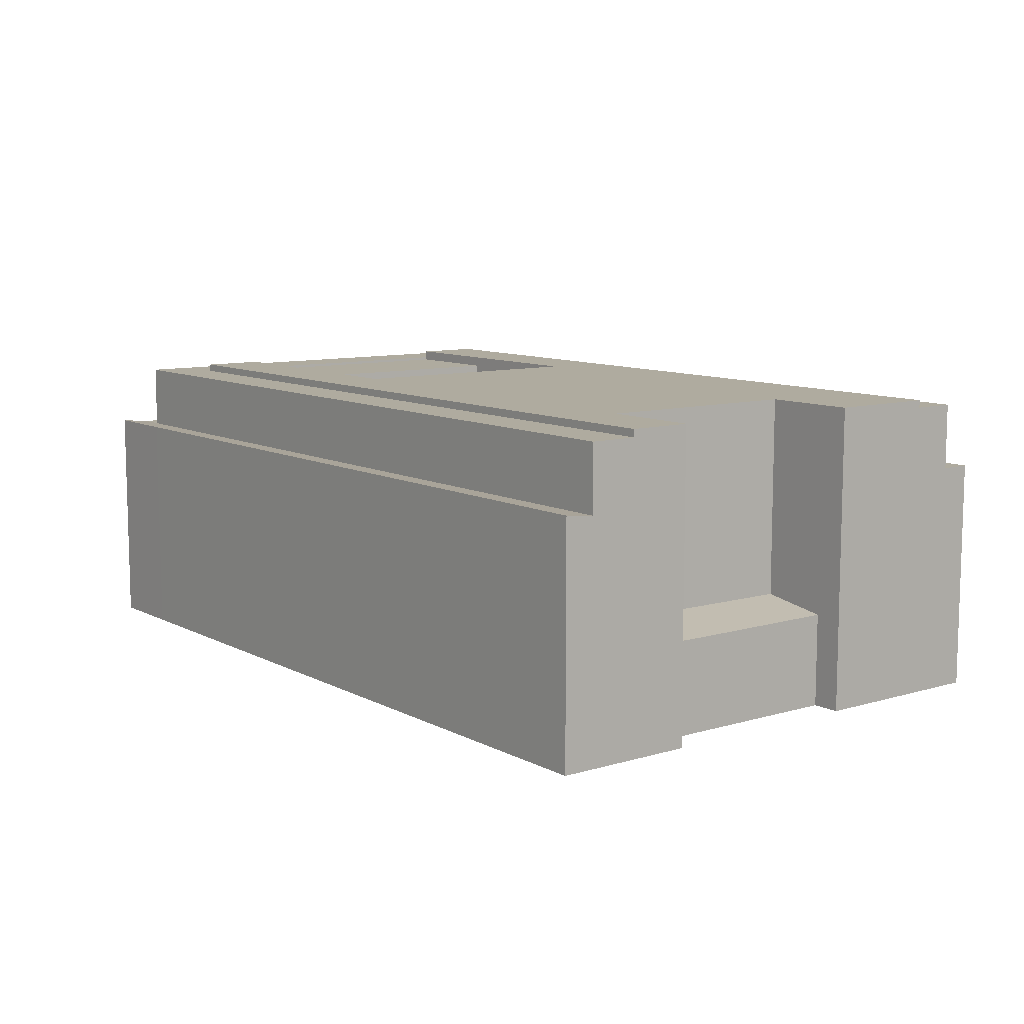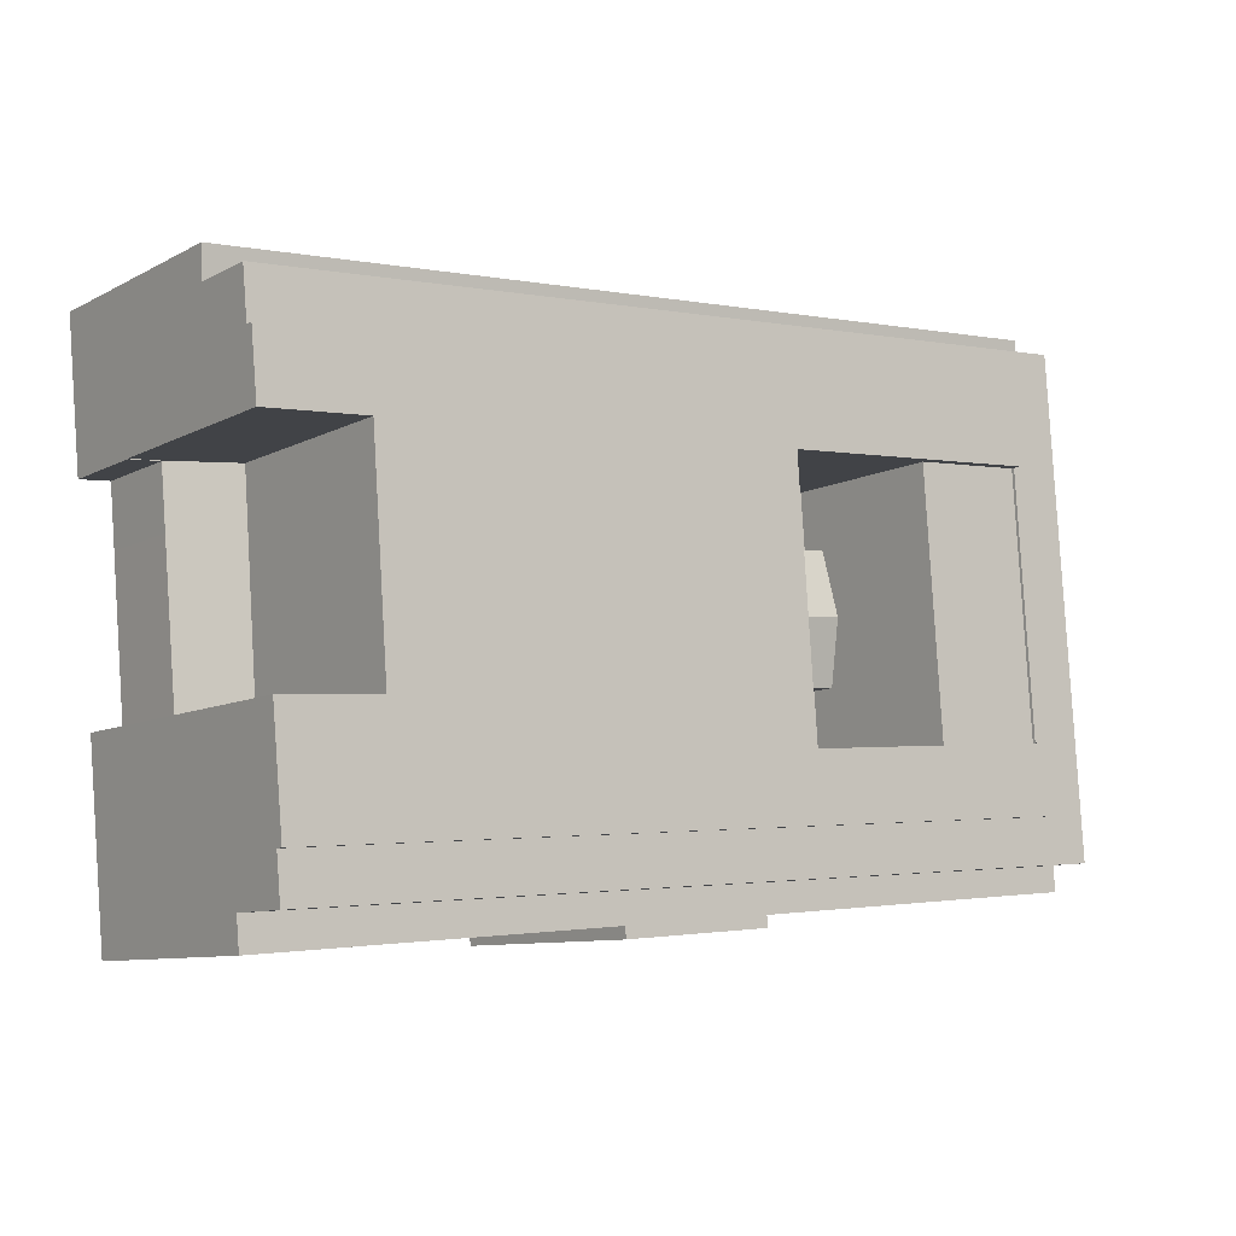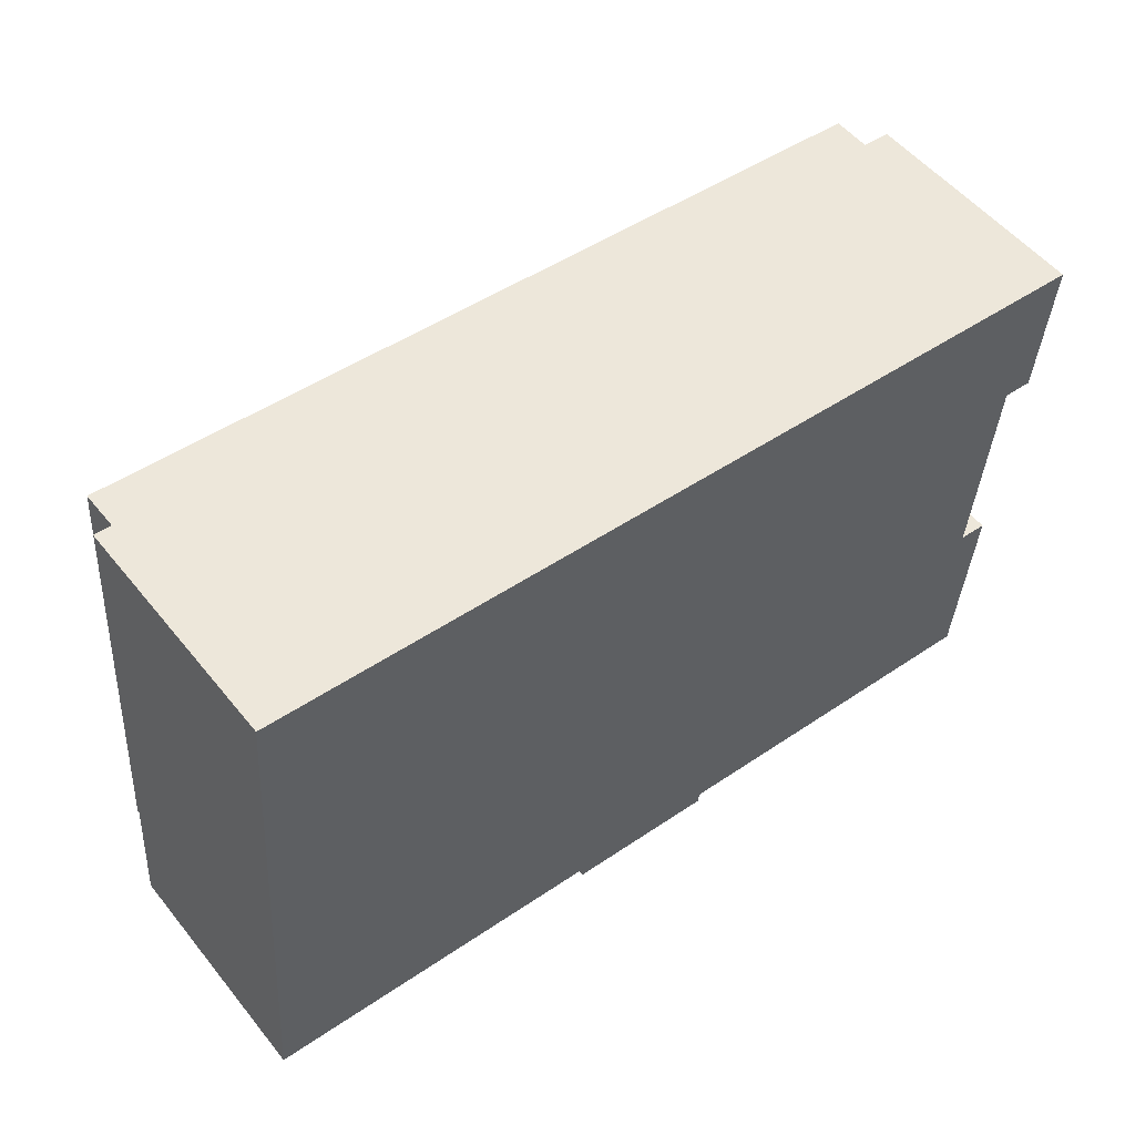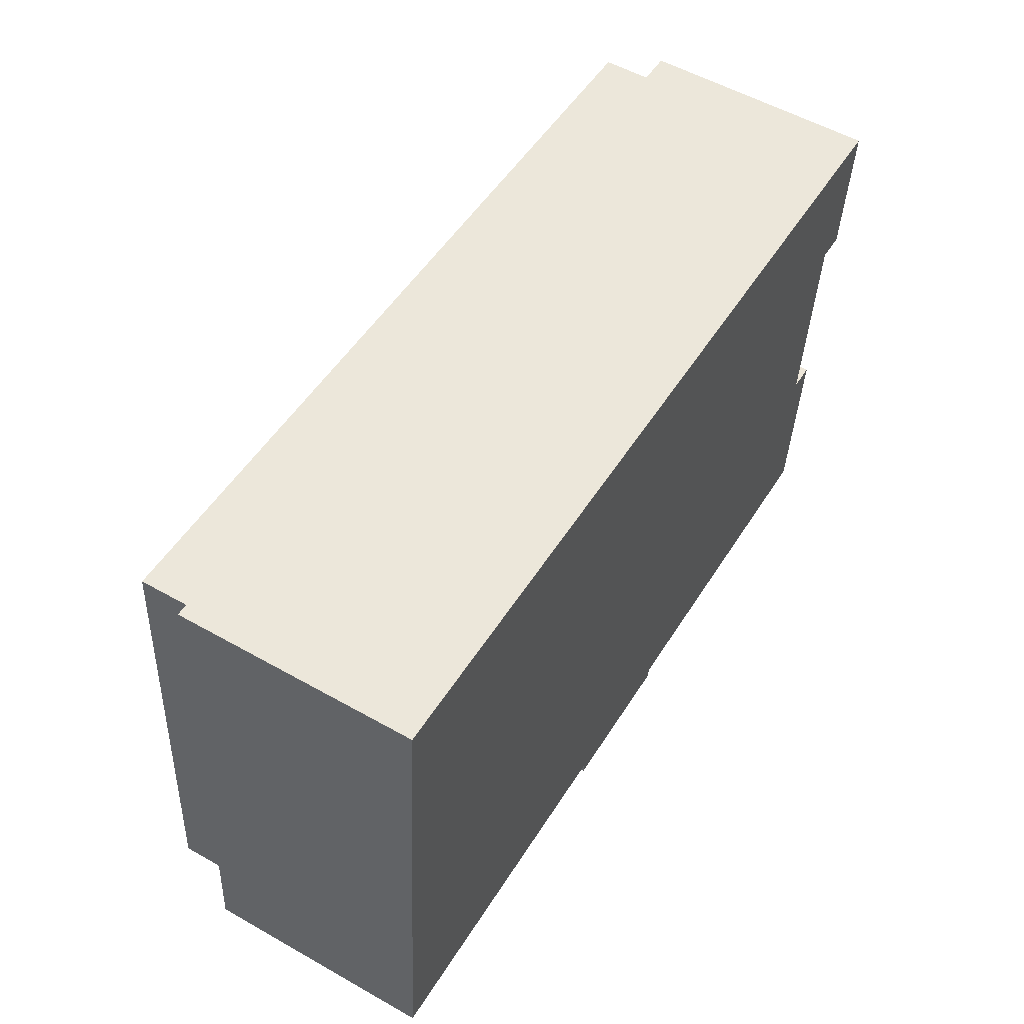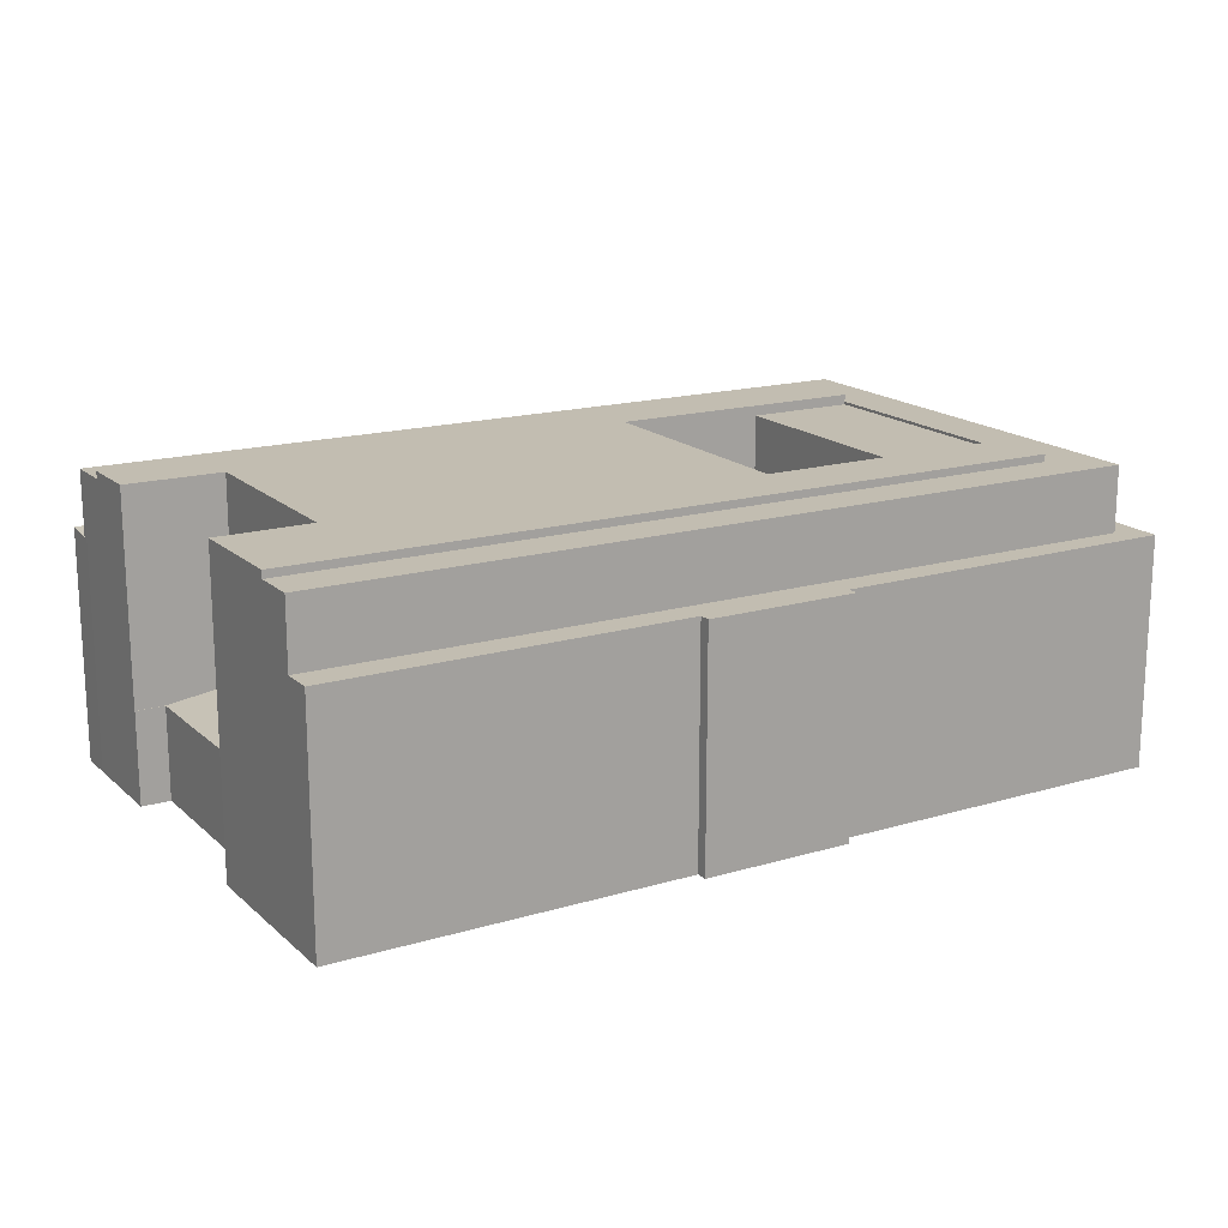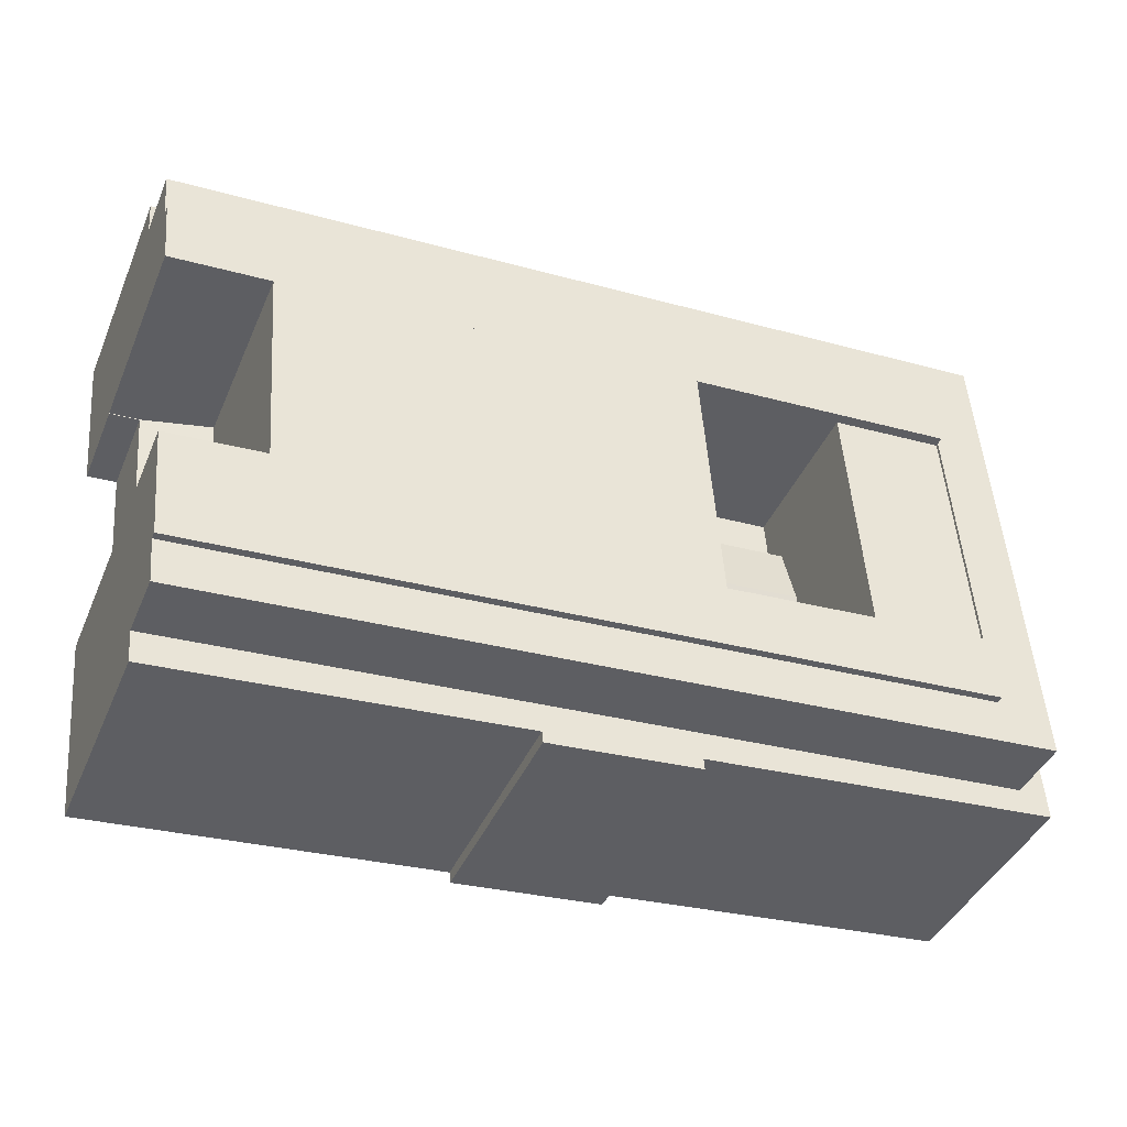
<metadata>
{"format":"obj","ext":"obj","renderer":"f3d","projection":"perspective","resolution":1024,"background":"white","views":[{"elev":9.6,"azim":57.4,"up":"+Y"},{"elev":-9.1,"azim":143.4,"up":"+Z"},{"elev":53.4,"azim":-38.0,"up":"+Z"},{"elev":55.2,"azim":-59.2,"up":"+Z"},{"elev":17.0,"azim":154.0,"up":"+Y"},{"elev":-41.1,"azim":158.1,"up":"+Z"}]}
</metadata>
<code>
v  11.63 31.52 45.91
v  11.16 30.75 39.41
v  11.63 30.75 45.91
v  11.16 31.52 39.41
v  0.624 23.96 8.615
v  0.541 -4.579e-16 7.478
v  0.624 -5.275e-16 8.615
v  0.541 23.96 7.478
v  0.186 -1.571e-16 2.566
v  0 23.96 1.467e-15
v  0 0 0
v  0.228 -1.929e-16 3.151
v  0.186 23.96 2.566
v  0.228 23.96 3.151
v  37.47 13.27 17.91
v  20.82 13.27 12.33
v  21.31 13.27 19.14
v  36.97 13.27 10.98
v  9.268 30.75 13.3
v  11.16 30.45 39.41
v  9.268 30.45 13.3
v  1.813 23.96 25.07
v  1.732 -1.466e-15 23.94
v  1.813 -1.535e-15 25.07
v  1.732 23.96 23.94
v  38.43 15.85 31.2
v  21.79 17.38 25.79
v  22.27 15.85 32.43
v  37.95 17.38 24.55
v  21.31 15.85 19.14
v  37.47 15.85 17.91
v  56.74 31.52 35.94
v  72.57 13.27 34.73
v  56.74 13.27 35.94
v  72.57 31.52 34.73
v  15.1 30.45 39.11
v  15.1 31.52 39.11
v  22.71 30.45 38.53
v  22.71 31.52 38.53
v  38.87 13.27 37.3
v  22.71 13.27 38.53
v  38.87 31.52 37.3
v  3.384 23.96 6.865
v  3.057 30.75 2.347
v  3.057 23.96 2.347
v  3.384 30.75 6.865
v  6.241 23.96 46.33
v  6.241 30.75 46.33
v  6.592 23.96 51.18
v  6.592 30.75 51.18
v  2.129 23.96 29.41
v  2.129 -1.801e-15 29.41
v  93.31 30.75 44.57
v  93.31 23.96 44.57
v  72.13 15.74 28.63
v  55.82 17.42 23.19
v  56.3 15.74 29.83
v  71.65 17.42 21.98
v  70.65 31.52 8.164
v  54.83 13.27 9.488
v  70.65 13.27 8.164
v  54.83 31.52 9.488
v  8.773 31.52 6.454
v  89.33 30.75 0.312
v  8.773 30.75 6.454
v  89.33 31.52 0.312
v  9.268 31.52 13.3
v  92.87 31.52 39.72
v  92.29 9.645 33.23
v  92.29 31.52 33.23
v  92.87 30.75 39.72
v  93.25 30.75 44
v  93.25 -2.694e-15 44
v  92.87 -2.432e-15 39.72
v  92.28 -2.031e-15 33.17
v  92.29 -2.035e-15 33.23
v  92.28 9.645 33.17
v  87.62 -7.259e-16 11.86
v  90.25 -6.46e-16 10.55
v  90.34 -7.122e-16 11.63
v  87.42 -7.27e-16 11.87
v  12.82 -3.295e-15 53.81
v  93.31 -2.729e-15 44.57
v  93.58 -2.917e-15 47.65
v  89.26 -2.045e-15 33.41
v  88.74 -1.677e-15 27.38
v  11.31 -3.302e-15 53.92
v  6.375 -3.325e-15 54.3
v  3.943 -3.336e-15 54.48
v  3.721 -3.147e-15 51.4
v  3.715 -3.143e-15 51.32
v  3.401 -2.878e-15 46.99
v  3.32 -2.809e-15 45.87
v  3.004 -2.541e-15 41.5
v  2.922 -2.472e-15 40.37
v  2.605 -2.205e-15 36.01
v  89.89 -4.014e-16 6.555
v  2.522 -2.135e-15 34.86
v  89.33 -1.91e-17 0.312
v  2.208 -1.868e-15 30.51
v  88.92 2.572e-16 -4.2
v  88.63 4.533e-16 -7.403
v  1.418 -1.2e-15 19.6
v  52.12 2.679e-16 -4.375
v  1.336 -1.131e-15 18.47
v  1.02 -8.633e-16 14.1
v  0.938 -7.937e-16 12.96
v  52.01 3.38e-16 -5.52
v  36.5 1.887e-16 -3.081
v  35.86 1.854e-16 -3.028
v  8.322 4.237e-17 -0.692
v  6.785 3.454e-17 -0.564
v  1.813 9.246e-18 -0.151
v  36.41 2.582e-16 -4.217
v  12.82 24.29 53.81
v  11.31 24.29 53.92
v  88.74 9.645 27.38
v  87.42 9.675 11.87
v  89.26 9.645 33.41
v  87.42 31.52 11.87
v  80.53 10.71 12.44
v  80.53 31.52 12.44
v  89.18 9.645 33.47
v  82.09 10.71 34.01
v  88.92 30.75 -4.2
v  3.32 23.96 45.87
v  3.004 23.96 41.5
v  38.43 13.27 31.2
v  38.43 31.52 31.2
v  36.97 31.52 10.98
v  37.47 31.52 17.91
v  37.95 31.52 24.55
v  2.208 23.96 30.51
v  6.375 24.29 54.3
v  3.721 23.96 51.4
v  3.943 24.29 54.48
v  93.58 24.29 47.65
v  8.322 23.96 -0.692
v  35.86 23.96 -3.028
v  82.09 31.52 34.01
v  55.34 15.74 16.55
v  56.3 31.52 29.83
v  56.3 13.27 29.83
v  55.34 31.52 16.55
v  55.82 31.52 23.19
v  55.34 13.27 16.55
v  88.92 23.96 -4.2
v  89.89 31.52 6.555
v  90.25 31.52 10.55
v  88.63 23.96 -7.403
v  36.41 23.96 -4.217
v  52.01 23.96 -5.52
v  22.27 30.45 32.43
v  20.82 30.45 12.33
v  21.79 30.45 25.79
v  21.31 30.45 19.14
v  20.82 31.52 12.33
v  89.18 31.52 33.47
v  87.62 31.52 11.86
v  90.34 31.52 11.63
v  72.13 13.27 28.63
v  36.5 23.96 -3.081
v  52.12 23.96 -4.375
v  6.785 23.96 -0.564
v  1.813 23.96 -0.151
v  0.938 23.96 12.96
v  1.02 23.96 14.1
v  1.336 23.96 18.47
v  1.418 23.96 19.6
v  2.522 23.96 34.86
v  2.605 23.96 36.01
v  2.922 23.96 40.37
v  3.401 23.96 46.99
v  3.715 23.96 51.32
v  22.27 13.27 32.43
v  72.13 31.52 28.63
v  71.02 13.27 13.24
v  71.02 31.52 13.24
v  71.17 13.27 15.34
v  71.17 31.52 15.34
v  71.17 15.74 15.34
v  71.65 31.52 21.98
g defaultobject
f 1 2 3
f 2 1 4
f 5 6 7
f 6 5 8
f 9 10 11
f 10 9 12
f 10 12 6
f 10 6 13
f 13 6 8
f 13 8 14
f 15 16 17
f 16 15 18
f 19 20 21
f 20 19 2
f 22 23 24
f 23 22 25
f 26 27 28
f 27 26 29
f 30 15 17
f 15 30 31
f 32 33 34
f 33 32 35
f 2 36 20
f 36 2 4
f 36 4 37
f 36 37 38
f 38 37 39
f 38 40 41
f 40 38 39
f 40 39 42
f 43 44 45
f 44 43 46
f 46 43 47
f 46 47 48
f 48 47 49
f 48 49 50
f 51 24 52
f 24 51 22
f 53 49 54
f 49 53 50
f 55 56 57
f 56 55 58
f 59 60 61
f 60 59 62
f 63 64 65
f 64 63 66
f 67 65 19
f 65 67 63
f 68 69 70
f 69 68 71
f 69 71 72
f 69 72 73
f 69 73 74
f 69 74 75
f 75 74 76
f 75 77 69
f 78 79 80
f 79 78 81
f 82 83 84
f 83 82 73
f 73 82 74
f 74 82 76
f 76 82 75
f 75 82 85
f 85 82 86
f 86 82 87
f 86 87 88
f 86 88 81
f 81 88 89
f 81 89 90
f 81 90 91
f 81 91 92
f 81 92 93
f 81 93 94
f 81 94 95
f 81 95 96
f 81 96 79
f 79 96 97
f 97 96 98
f 97 98 99
f 99 98 100
f 99 100 52
f 99 52 24
f 99 24 101
f 101 24 23
f 101 23 102
f 102 23 103
f 102 103 104
f 104 103 105
f 104 105 106
f 104 106 107
f 104 107 7
f 104 7 108
f 108 7 109
f 109 7 110
f 110 7 111
f 111 7 6
f 111 6 12
f 111 12 9
f 111 9 112
f 112 9 11
f 112 11 113
f 114 108 109
f 115 87 82
f 87 115 116
f 117 81 118
f 81 117 86
f 86 117 119
f 86 119 85
f 120 121 118
f 121 120 122
f 123 121 124
f 121 123 117
f 121 117 118
f 46 48 65
f 19 65 48
f 2 19 48
f 50 2 48
f 3 2 50
f 53 3 50
f 71 3 53
f 72 71 53
f 44 46 125
f 65 125 46
f 64 125 65
f 126 94 93
f 94 126 127
f 40 26 128
f 26 40 129
f 129 40 42
f 15 130 18
f 130 15 131
f 131 15 31
f 131 31 29
f 131 29 132
f 132 29 26
f 132 26 129
f 133 52 100
f 52 133 51
f 134 135 136
f 135 134 49
f 49 134 116
f 49 116 54
f 54 116 115
f 54 115 137
f 138 110 111
f 110 138 139
f 122 124 121
f 124 122 140
f 32 141 142
f 141 32 56
f 56 32 57
f 57 32 34
f 57 34 143
f 144 60 62
f 60 144 145
f 60 145 142
f 60 142 141
f 60 141 146
f 44 147 45
f 147 44 125
f 79 148 149
f 148 79 66
f 66 79 64
f 64 79 125
f 125 79 147
f 147 79 150
f 150 79 97
f 150 97 102
f 102 97 99
f 102 99 101
f 151 108 114
f 108 151 152
f 36 21 20
f 21 36 38
f 21 38 153
f 21 153 154
f 154 153 155
f 154 155 156
f 1 37 4
f 37 1 39
f 39 1 42
f 67 66 63
f 66 67 157
f 66 157 130
f 66 130 131
f 66 131 148
f 148 131 132
f 148 132 122
f 122 132 140
f 140 132 129
f 140 129 42
f 140 42 1
f 140 1 68
f 140 68 158
f 158 68 70
f 122 149 148
f 149 122 120
f 149 120 159
f 149 159 160
f 55 143 161
f 143 55 57
f 139 109 110
f 109 139 162
f 134 89 88
f 89 134 136
f 151 163 152
f 163 151 162
f 163 147 150
f 147 163 162
f 147 162 139
f 147 139 138
f 147 138 164
f 147 164 165
f 147 165 10
f 147 10 45
f 45 10 13
f 45 13 43
f 43 13 14
f 43 14 8
f 43 8 47
f 47 8 5
f 47 5 166
f 47 166 167
f 47 167 168
f 47 168 169
f 47 169 25
f 47 25 22
f 47 22 51
f 47 51 133
f 47 133 170
f 47 170 171
f 47 171 172
f 47 172 127
f 47 127 126
f 47 126 173
f 47 173 49
f 49 173 174
f 49 174 135
f 116 88 87
f 88 116 134
f 29 30 27
f 30 29 31
f 26 175 128
f 175 26 28
f 137 82 84
f 82 137 115
f 173 93 92
f 93 173 126
f 10 113 11
f 113 10 165
f 68 3 71
f 3 68 1
f 174 92 91
f 92 174 173
f 158 124 140
f 124 158 123
f 123 158 70
f 123 70 69
f 53 73 72
f 73 53 54
f 73 54 137
f 73 137 84
f 73 84 83
f 96 170 98
f 170 96 95
f 170 95 171
f 171 95 172
f 107 5 7
f 5 107 166
f 166 107 106
f 166 106 167
f 167 106 105
f 167 105 168
f 168 105 103
f 168 103 169
f 169 103 23
f 169 23 25
f 170 100 98
f 100 170 133
f 163 102 104
f 102 163 150
f 33 143 34
f 143 33 161
f 156 16 154
f 16 156 155
f 16 155 153
f 16 153 30
f 30 153 27
f 27 153 38
f 27 38 28
f 28 38 41
f 28 41 175
f 17 16 30
f 40 175 41
f 175 40 128
f 152 104 108
f 104 152 163
f 127 95 94
f 95 127 172
f 90 174 91
f 174 90 89
f 174 89 135
f 135 89 136
f 19 157 67
f 157 19 21
f 157 21 154
f 157 154 130
f 130 154 16
f 130 16 18
f 119 75 85
f 75 119 77
f 162 114 109
f 114 162 151
f 164 111 112
f 111 164 138
f 149 80 79
f 80 149 160
f 33 55 161
f 55 33 176
f 176 33 35
f 177 59 61
f 59 177 178
f 178 177 179
f 178 179 180
f 180 179 181
f 180 181 58
f 180 58 182
f 182 58 55
f 182 55 176
f 118 159 120
f 159 118 160
f 160 118 80
f 80 118 81
f 80 81 78
f 69 119 123
f 119 69 77
f 117 123 119
f 165 112 113
f 112 165 164
f 58 141 56
f 141 58 181
f 141 179 146
f 179 141 181
f 179 60 146
f 60 179 177
f 60 177 61

</code>
